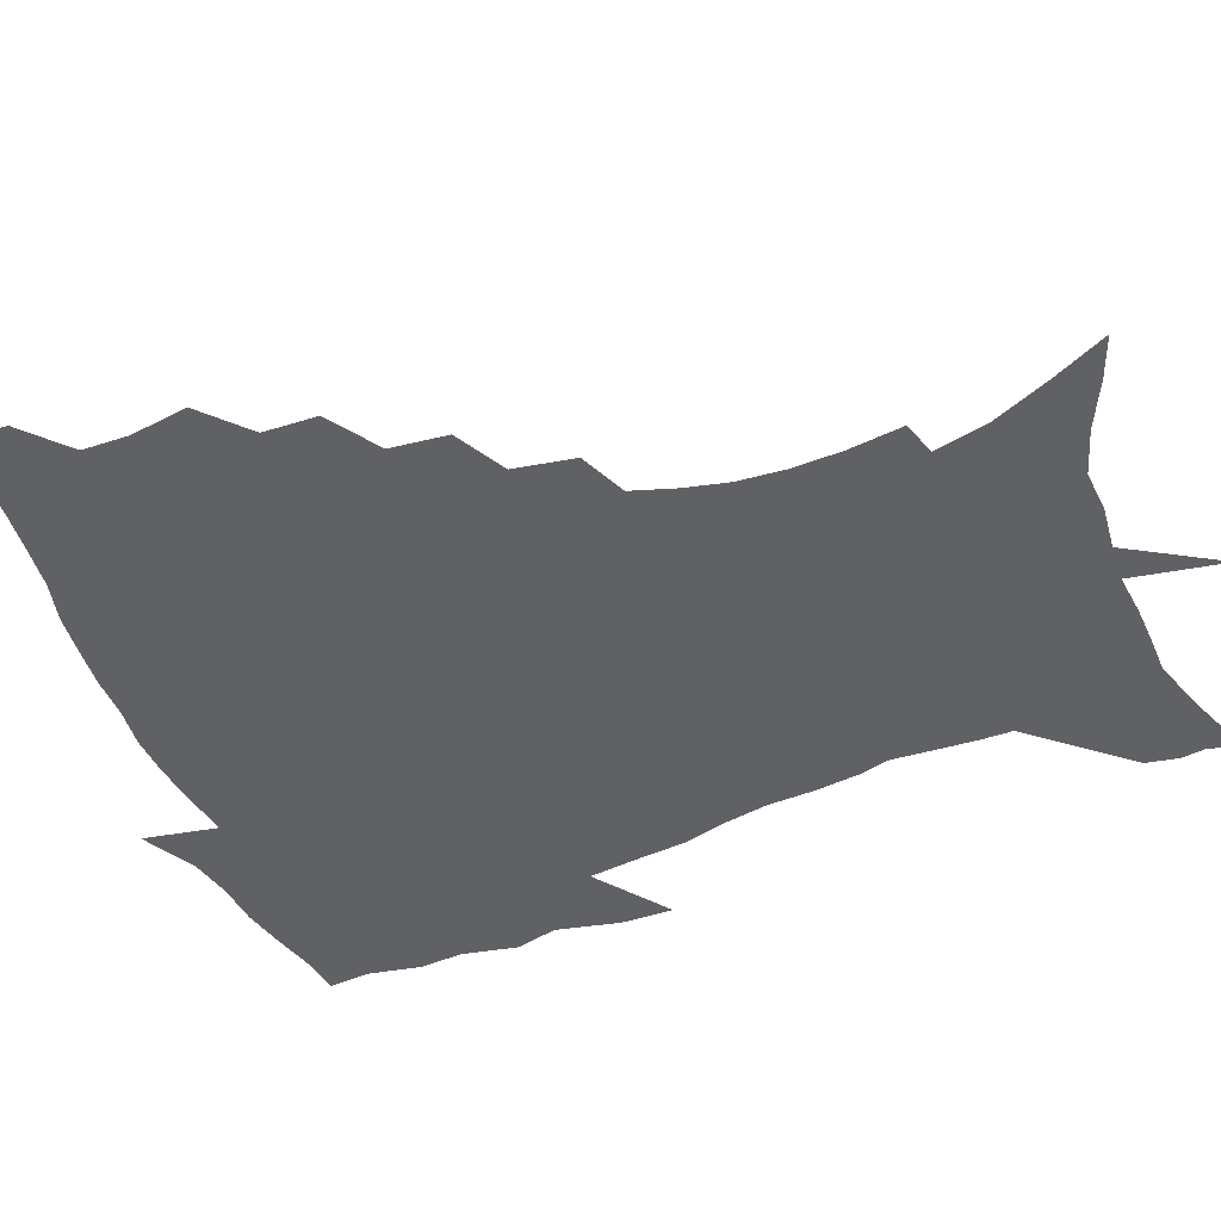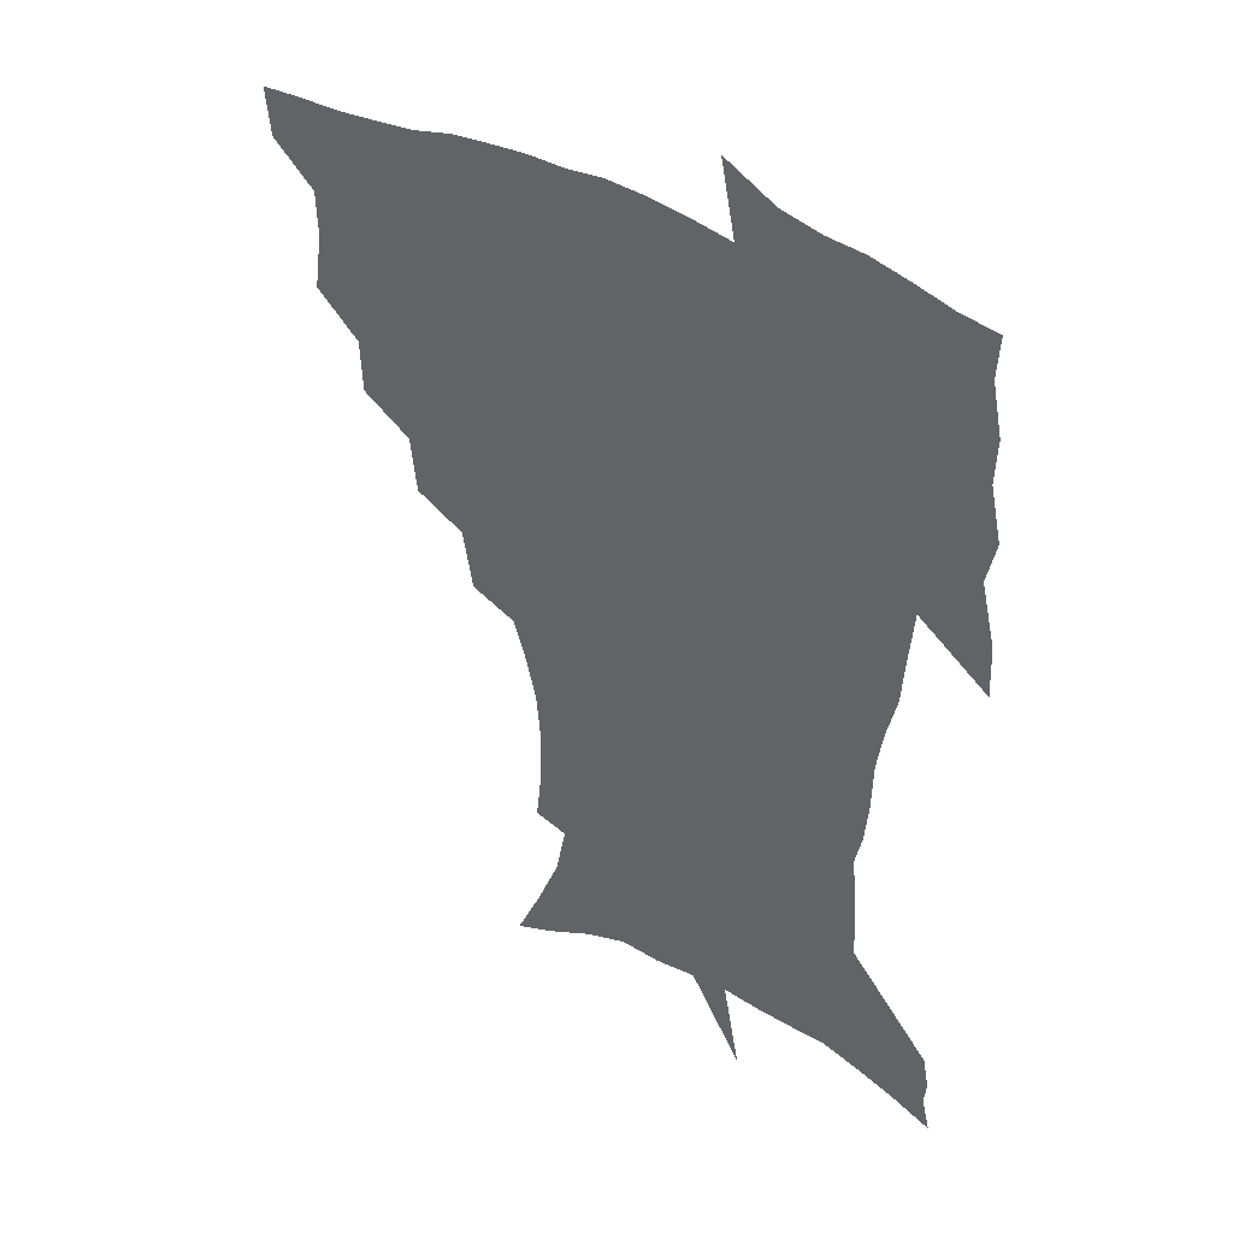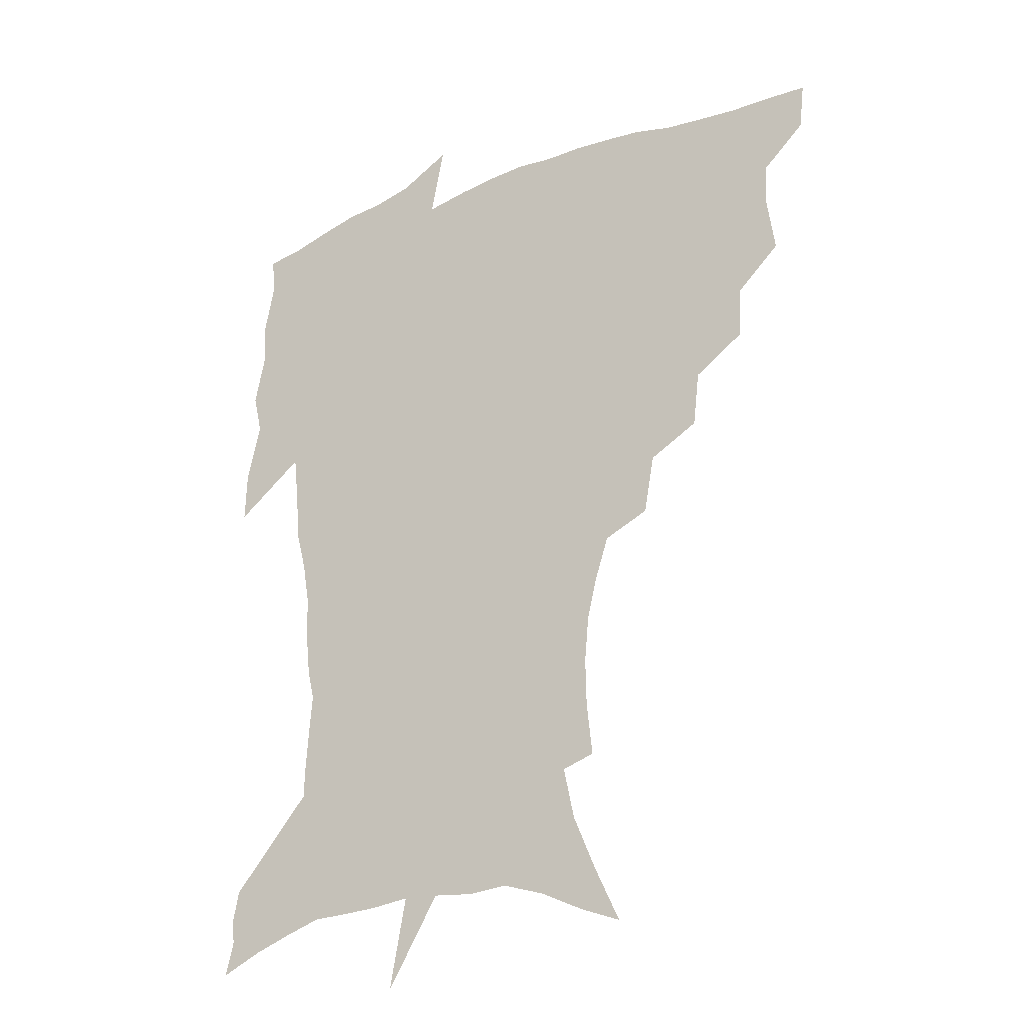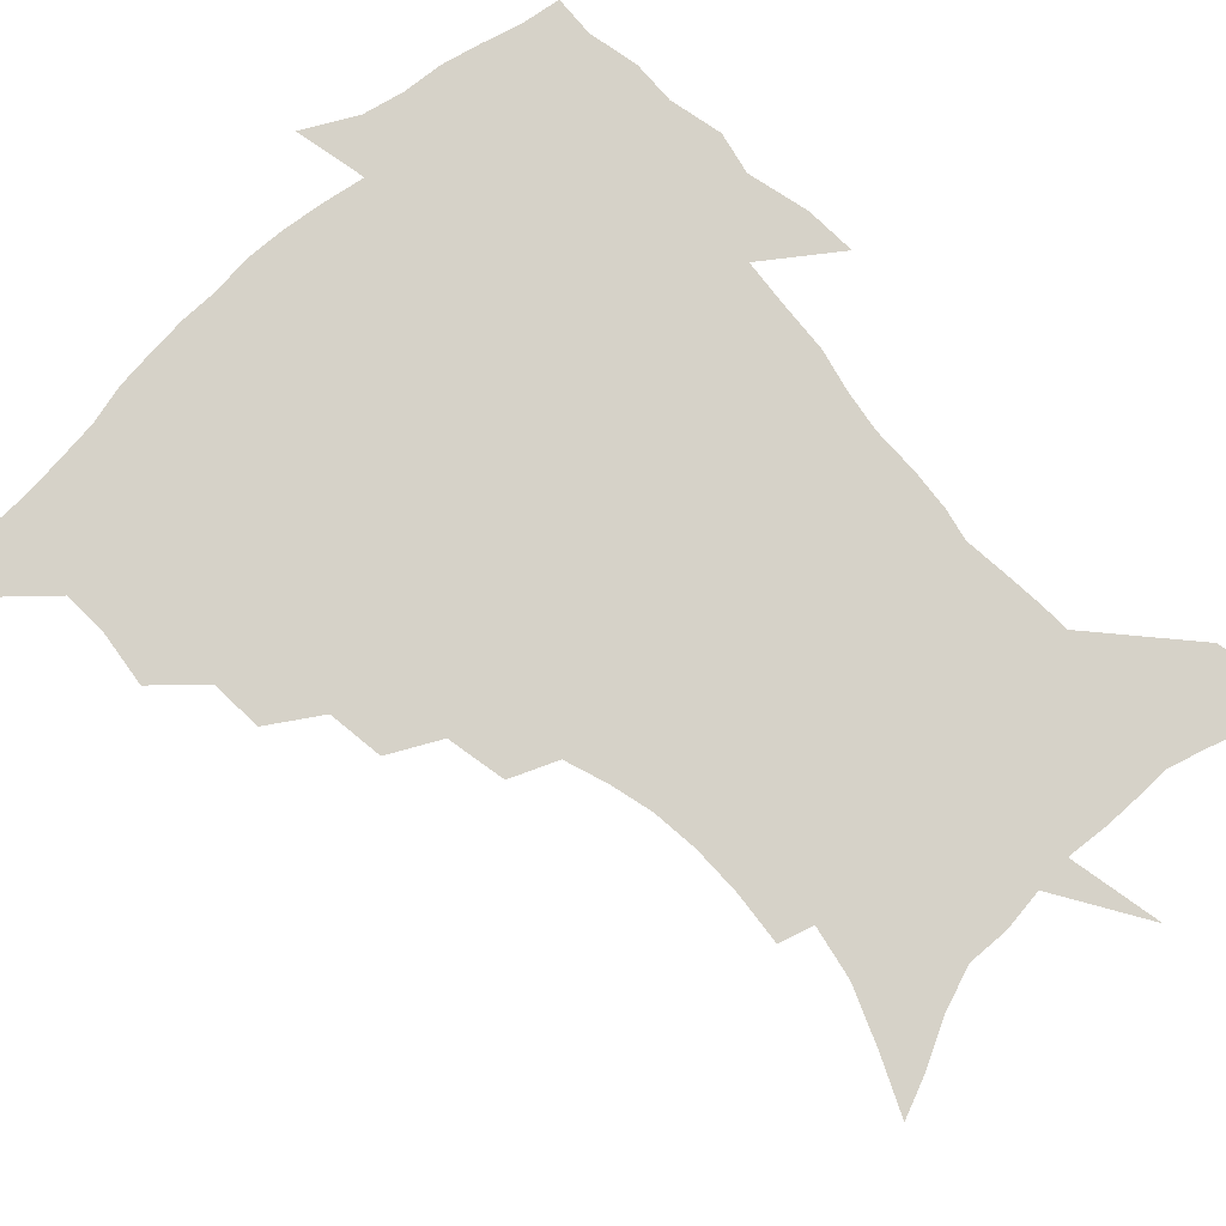
<metadata>
{"format":"obj","ext":"obj","renderer":"f3d","projection":"perspective","resolution":1024,"background":"white","views":[{"elev":-47.9,"azim":-67.8,"up":"+Z"},{"elev":39.3,"azim":34.9,"up":"+Y"},{"elev":-25.9,"azim":-148.2,"up":"+Y"},{"elev":78.1,"azim":-43.8,"up":"+Z"}]}
</metadata>
<code>
v 452.9 447.1 0
v 450.9 464.5 0
v 466.7 395 0
v 469.7 415.8 0
v 469 432.2 0
v 468.4 447.5 0
v 466.4 465.2 0
v 484.3 360.3 0
v 483.3 379.7 0
v 486.8 402.1 0
v 485.9 418.2 0
v 484.7 433.8 0
v 483.2 449.5 0
v 482.1 465.4 0
v 505.3 327.4 0
v 502.9 348 0
v 503.8 370.9 0
v 504.3 389.7 0
v 503.2 405.4 0
v 502 420.3 0
v 500.9 435 0
v 499.8 449.5 0
v 497.2 466.7 0
v 527.8 295.6 0
v 523.8 317.4 0
v 522.2 340.3 0
v 519.9 357.5 0
v 520.6 377.9 0
v 518.5 391.7 0
v 517.9 407.3 0
v 516.8 421.9 0
v 515.5 436.4 0
v 514 451 0
v 512 468.1 0
v 552.9 201.8 0
v 555.1 221.6 0
v 555.4 239.6 0
v 553.8 256.8 0
v 550.1 272.3 0
v 544.8 288.1 0
v 540.7 308.5 0
v 538 327.7 0
v 536.7 347.6 0
v 535.1 363.5 0
v 534.4 379.8 0
v 533.6 394.6 0
v 532.4 408.9 0
v 531.4 423.3 0
v 530 437.8 0
v 528.5 452.9 0
v 526.6 471.5 0
v 543.1 137.3 0
v 552.6 157.7 0
v 561.2 178.6 0
v 565.3 197.9 0
v 566.1 215.6 0
v 566.3 233.3 0
v 565.2 249.5 0
v 562.8 264.6 0
v 559.5 279.5 0
v 555.9 297.8 0
v 553.1 315.5 0
v 551.3 334.2 0
v 549.8 350 0
v 549 366.7 0
v 549.1 383.4 0
v 547.7 396.5 0
v 547.8 411.1 0
v 546 424.6 0
v 545 438.6 0
v 543 454.7 0
v 540.9 472.8 0
v 558.3 143.4 0
v 570.3 169.3 0
v 574.5 187.5 0
v 576.9 207.2 0
v 576.2 221.3 0
v 576.5 241.3 0
v 575.1 257.7 0
v 573.2 274.8 0
v 569.9 286.4 0
v 567.4 304.1 0
v 565.5 321.6 0
v 564 336.5 0
v 563.5 355.3 0
v 562.5 369.5 0
v 562.2 384.7 0
v 560.9 397.3 0
v 561.3 412.1 0
v 560.3 425.4 0
v 559.3 439.3 0
v 557.8 454.5 0
v 555.2 473.8 0
v 575.1 151.9 0
v 583.6 175 0
v 586.9 195.5 0
v 587.4 212.3 0
v 587.1 229.5 0
v 586.4 246.1 0
v 585 262.5 0
v 583.2 278.4 0
v 580.9 292.7 0
v 579 309.1 0
v 577.5 322 0
v 576.8 341.2 0
v 576.1 356.8 0
v 575.3 370.4 0
v 575.2 385.9 0
v 575.2 399.6 0
v 574.8 412.9 0
v 573.8 426.4 0
v 573.4 439.9 0
v 572.5 453.9 0
v 569.6 473.6 0
v 591.2 157.3 0
v 596.5 180 0
v 597.6 197.5 0
v 597.6 214.3 0
v 597 229.6 0
v 596.1 248.1 0
v 595.1 264.2 0
v 593.6 281.6 0
v 591.9 295.4 0
v 590.5 310 0
v 589.5 325.7 0
v 589.1 344 0
v 588.7 359.1 0
v 588.5 372.5 0
v 588.3 385.9 0
v 588.5 400.4 0
v 588.2 413.5 0
v 588.3 426.8 0
v 587.7 440.1 0
v 586.2 455.2 0
v 583.6 474.9 0
v 606.3 156.4 0
v 608.4 180.1 0
v 608.5 200.1 0
v 608 216.5 0
v 607.3 233.6 0
v 606.5 246.8 0
v 605.2 264.5 0
v 604.1 283.8 0
v 603 297.7 0
v 602 312.2 0
v 601.6 329.1 0
v 601.2 344.6 0
v 601.1 358.1 0
v 601.1 372.9 0
v 601.4 387.5 0
v 601.6 400.9 0
v 601.8 413.9 0
v 602 427.1 0
v 601.4 440.9 0
v 600.1 456.4 0
v 598.2 474 0
v 622 158.2 0
v 620.4 182.8 0
v 619.3 201.4 0
v 618.3 220 0
v 617.5 234.9 0
v 616.7 249.8 0
v 615.8 263.7 0
v 614.5 284.1 0
v 614 299.1 0
v 613.5 314.1 0
v 613.3 329.6 0
v 613.2 345.5 0
v 613.4 358.3 0
v 613.8 374.8 0
v 614 387.6 0
v 614.5 401.8 0
v 615 414.1 0
v 615.6 427 0
v 615.4 440.8 0
v 614.7 455.7 0
v 613.4 472 0
v 642 125 0
v 635.6 159.2 0
v 632.6 180.9 0
v 630.3 201.3 0
v 628.7 219.2 0
v 627.5 236.2 0
v 626.8 251.5 0
v 626.2 265.5 0
v 625.1 284.1 0
v 625 298.5 0
v 624.7 315.7 0
v 625 329.3 0
v 625.3 344 0
v 625.5 359 0
v 625.7 374.7 0
v 626.5 387 0
v 627.1 400.5 0
v 627.9 413.7 0
v 628.5 426.7 0
v 629.8 439.7 0
v 630.4 453.1 0
v 629.4 469 0
v 624.1 495.9 0
v 650.6 157.7 0
v 644.5 181.5 0
v 641.5 199.9 0
v 639.4 216.9 0
v 637.8 234.2 0
v 636.8 251.1 0
v 636.5 265.5 0
v 635.8 282.7 0
v 636.3 296.4 0
v 636.5 311.8 0
v 637 326.4 0
v 637.6 341 0
v 637.7 357.9 0
v 638.1 372.5 0
v 639 385.7 0
v 640.1 398.4 0
v 640.7 413 0
v 641.7 425.5 0
v 643.1 439.2 0
v 643.9 452.4 0
v 644.3 466.8 0
v 643.6 485.2 0
v 664.7 157.3 0
v 657.5 178.6 0
v 653.4 196.9 0
v 649.9 215.6 0
v 648.5 230.8 0
v 647 248.4 0
v 646.9 263.1 0
v 647.1 277.8 0
v 647.5 293 0
v 648.3 307.6 0
v 649.2 322.1 0
v 650.1 337.1 0
v 650.1 354.7 0
v 650.7 370 0
v 651.7 383.9 0
v 652.5 398.9 0
v 653.4 412.1 0
v 654.7 425.5 0
v 655.9 438.3 0
v 657.3 451.2 0
v 658.4 465.1 0
v 658.8 481.6 0
v 677.4 157.2 0
v 670.2 175.9 0
v 666.2 192.5 0
v 661.8 210.4 0
v 659.1 227.2 0
v 657.9 243.2 0
v 657.9 257.4 0
v 658.3 272.1 0
v 659.1 287 0
v 659.9 302.5 0
v 660.3 319.8 0
v 662 334.1 0
v 663.8 348.5 0
v 664.1 365.4 0
v 664.1 382.4 0
v 665 396.8 0
v 666.1 410.3 0
v 667.1 424.4 0
v 668.7 437 0
v 670.4 449.9 0
v 672.3 463 0
v 673.2 480.2 0
v 691.5 152.8 0
v 684 170.9 0
v 681.7 184 0
v 674.6 204.5 0
v 671.4 219.8 0
v 670.1 234.7 0
v 669 250.8 0
v 669.3 265.3 0
v 671.5 277.9 0
v 671.7 295.3 0
v 673.6 310.3 0
v 675.9 325 0
v 677.6 341.2 0
v 677.8 359.6 0
v 677.6 377.5 0
v 678.9 392.2 0
v 678.8 408.1 0
v 680.1 421.6 0
v 681.1 435.7 0
v 683.3 448.1 0
v 685.6 460.9 0
v 687.9 476.5 0
v 705.4 147.9 0
v 699.8 163.3 0
v 697.3 175.9 0
v 694.7 189.1 0
v 686.4 208.9 0
v 686.1 219.6 0
v 685.1 234.1 0
v 683.8 250.8 0
v 686.4 262.2 0
v 688.1 277.4 0
v 688.6 295.4 0
v 691.3 311.1 0
v 695.1 326.2 0
v 696.7 344.7 0
v 698.6 363 0
v 695.7 383.6 0
v 694.7 401.1 0
v 693.3 418.4 0
v 694.5 432.5 0
v 695.7 446.1 0
v 699.1 458.6 0
v 702.6 472.3 0
v 721.1 141 0
v 718 153.6 0
v 719 162 0
v 716.7 173.9 0
v 725.2 343.1 0
v 724.5 362 0
v 719.2 384.9 0
v 722.8 400.3 0
v 718.6 420.1 0
v 719.5 436 0
v 715.7 454.8 0
v 716.8 470 0
v 721 496 0
f 5 6 1
f 1 6 2
f 6 7 2
f 9 10 3
f 3 10 4
f 10 11 4
f 4 11 5
f 11 12 5
f 5 12 6
f 12 13 6
f 6 13 7
f 13 14 7
f 16 17 8
f 8 17 9
f 17 18 9
f 9 18 10
f 18 19 10
f 10 19 11
f 19 20 11
f 11 20 12
f 20 21 12
f 12 21 13
f 21 22 13
f 13 22 14
f 22 23 14
f 25 26 15
f 15 26 16
f 26 27 16
f 16 27 17
f 27 28 17
f 17 28 18
f 28 29 18
f 18 29 19
f 29 30 19
f 19 30 20
f 30 31 20
f 20 31 21
f 31 32 21
f 21 32 22
f 32 33 22
f 22 33 23
f 33 34 23
f 40 41 24
f 24 41 25
f 41 42 25
f 25 42 26
f 42 43 26
f 26 43 27
f 43 44 27
f 27 44 28
f 44 45 28
f 28 45 29
f 45 46 29
f 29 46 30
f 46 47 30
f 30 47 31
f 47 48 31
f 31 48 32
f 48 49 32
f 32 49 33
f 49 50 33
f 33 50 34
f 50 51 34
f 55 56 35
f 35 56 36
f 56 57 36
f 36 57 37
f 57 58 37
f 37 58 38
f 58 59 38
f 38 59 39
f 59 60 39
f 39 60 40
f 60 61 40
f 40 61 41
f 61 62 41
f 41 62 42
f 62 63 42
f 42 63 43
f 63 64 43
f 43 64 44
f 64 65 44
f 44 65 45
f 65 66 45
f 45 66 46
f 66 67 46
f 46 67 47
f 67 68 47
f 47 68 48
f 68 69 48
f 48 69 49
f 69 70 49
f 49 70 50
f 70 71 50
f 50 71 51
f 71 72 51
f 52 73 53
f 73 74 53
f 53 74 54
f 74 75 54
f 54 75 55
f 75 76 55
f 55 76 56
f 76 77 56
f 56 77 57
f 77 78 57
f 57 78 58
f 78 79 58
f 58 79 59
f 79 80 59
f 59 80 60
f 80 81 60
f 60 81 61
f 81 82 61
f 61 82 62
f 82 83 62
f 62 83 63
f 83 84 63
f 63 84 64
f 84 85 64
f 64 85 65
f 85 86 65
f 65 86 66
f 86 87 66
f 66 87 67
f 87 88 67
f 67 88 68
f 88 89 68
f 68 89 69
f 89 90 69
f 69 90 70
f 90 91 70
f 70 91 71
f 91 92 71
f 71 92 72
f 92 93 72
f 73 94 74
f 94 95 74
f 74 95 75
f 95 96 75
f 75 96 76
f 96 97 76
f 76 97 77
f 97 98 77
f 77 98 78
f 98 99 78
f 78 99 79
f 99 100 79
f 79 100 80
f 100 101 80
f 80 101 81
f 101 102 81
f 81 102 82
f 102 103 82
f 82 103 83
f 103 104 83
f 83 104 84
f 104 105 84
f 84 105 85
f 105 106 85
f 85 106 86
f 106 107 86
f 86 107 87
f 107 108 87
f 87 108 88
f 108 109 88
f 88 109 89
f 109 110 89
f 89 110 90
f 110 111 90
f 90 111 91
f 111 112 91
f 91 112 92
f 112 113 92
f 92 113 93
f 113 114 93
f 94 115 95
f 115 116 95
f 95 116 96
f 116 117 96
f 96 117 97
f 117 118 97
f 97 118 98
f 118 119 98
f 98 119 99
f 119 120 99
f 99 120 100
f 120 121 100
f 100 121 101
f 121 122 101
f 101 122 102
f 122 123 102
f 102 123 103
f 123 124 103
f 103 124 104
f 124 125 104
f 104 125 105
f 125 126 105
f 105 126 106
f 126 127 106
f 106 127 107
f 127 128 107
f 107 128 108
f 128 129 108
f 108 129 109
f 129 130 109
f 109 130 110
f 130 131 110
f 110 131 111
f 131 132 111
f 111 132 112
f 132 133 112
f 112 133 113
f 133 134 113
f 113 134 114
f 134 135 114
f 115 136 116
f 136 137 116
f 116 137 117
f 137 138 117
f 117 138 118
f 138 139 118
f 118 139 119
f 139 140 119
f 119 140 120
f 140 141 120
f 120 141 121
f 141 142 121
f 121 142 122
f 142 143 122
f 122 143 123
f 143 144 123
f 123 144 124
f 144 145 124
f 124 145 125
f 145 146 125
f 125 146 126
f 146 147 126
f 126 147 127
f 147 148 127
f 127 148 128
f 148 149 128
f 128 149 129
f 149 150 129
f 129 150 130
f 150 151 130
f 130 151 131
f 151 152 131
f 131 152 132
f 152 153 132
f 132 153 133
f 153 154 133
f 133 154 134
f 154 155 134
f 134 155 135
f 155 156 135
f 136 157 137
f 157 158 137
f 137 158 138
f 158 159 138
f 138 159 139
f 159 160 139
f 139 160 140
f 160 161 140
f 140 161 141
f 161 162 141
f 141 162 142
f 162 163 142
f 142 163 143
f 163 164 143
f 143 164 144
f 164 165 144
f 144 165 145
f 165 166 145
f 145 166 146
f 166 167 146
f 146 167 147
f 167 168 147
f 147 168 148
f 168 169 148
f 148 169 149
f 169 170 149
f 149 170 150
f 170 171 150
f 150 171 151
f 171 172 151
f 151 172 152
f 172 173 152
f 152 173 153
f 173 174 153
f 153 174 154
f 174 175 154
f 154 175 155
f 175 176 155
f 155 176 156
f 176 177 156
f 178 179 157
f 157 179 158
f 179 180 158
f 158 180 159
f 180 181 159
f 159 181 160
f 181 182 160
f 160 182 161
f 182 183 161
f 161 183 162
f 183 184 162
f 162 184 163
f 184 185 163
f 163 185 164
f 185 186 164
f 164 186 165
f 186 187 165
f 165 187 166
f 187 188 166
f 166 188 167
f 188 189 167
f 167 189 168
f 189 190 168
f 168 190 169
f 190 191 169
f 169 191 170
f 191 192 170
f 170 192 171
f 192 193 171
f 171 193 172
f 193 194 172
f 172 194 173
f 194 195 173
f 173 195 174
f 195 196 174
f 174 196 175
f 196 197 175
f 175 197 176
f 197 198 176
f 176 198 177
f 198 199 177
f 179 201 180
f 201 202 180
f 180 202 181
f 202 203 181
f 181 203 182
f 203 204 182
f 182 204 183
f 204 205 183
f 183 205 184
f 205 206 184
f 184 206 185
f 206 207 185
f 185 207 186
f 207 208 186
f 186 208 187
f 208 209 187
f 187 209 188
f 209 210 188
f 188 210 189
f 210 211 189
f 189 211 190
f 211 212 190
f 190 212 191
f 212 213 191
f 191 213 192
f 213 214 192
f 192 214 193
f 214 215 193
f 193 215 194
f 215 216 194
f 194 216 195
f 216 217 195
f 195 217 196
f 217 218 196
f 196 218 197
f 218 219 197
f 197 219 198
f 219 220 198
f 198 220 199
f 220 221 199
f 199 221 200
f 221 222 200
f 201 223 202
f 223 224 202
f 202 224 203
f 224 225 203
f 203 225 204
f 225 226 204
f 204 226 205
f 226 227 205
f 205 227 206
f 227 228 206
f 206 228 207
f 228 229 207
f 207 229 208
f 229 230 208
f 208 230 209
f 230 231 209
f 209 231 210
f 231 232 210
f 210 232 211
f 232 233 211
f 211 233 212
f 233 234 212
f 212 234 213
f 234 235 213
f 213 235 214
f 235 236 214
f 214 236 215
f 236 237 215
f 215 237 216
f 237 238 216
f 216 238 217
f 238 239 217
f 217 239 218
f 239 240 218
f 218 240 219
f 240 241 219
f 219 241 220
f 241 242 220
f 220 242 221
f 242 243 221
f 221 243 222
f 243 244 222
f 223 245 224
f 245 246 224
f 224 246 225
f 246 247 225
f 225 247 226
f 247 248 226
f 226 248 227
f 248 249 227
f 227 249 228
f 249 250 228
f 228 250 229
f 250 251 229
f 229 251 230
f 251 252 230
f 230 252 231
f 252 253 231
f 231 253 232
f 253 254 232
f 232 254 233
f 254 255 233
f 233 255 234
f 255 256 234
f 234 256 235
f 256 257 235
f 235 257 236
f 257 258 236
f 236 258 237
f 258 259 237
f 237 259 238
f 259 260 238
f 238 260 239
f 260 261 239
f 239 261 240
f 261 262 240
f 240 262 241
f 262 263 241
f 241 263 242
f 263 264 242
f 242 264 243
f 264 265 243
f 243 265 244
f 265 266 244
f 245 267 246
f 267 268 246
f 246 268 247
f 268 269 247
f 247 269 248
f 269 270 248
f 248 270 249
f 270 271 249
f 249 271 250
f 271 272 250
f 250 272 251
f 272 273 251
f 251 273 252
f 273 274 252
f 252 274 253
f 274 275 253
f 253 275 254
f 275 276 254
f 254 276 255
f 276 277 255
f 255 277 256
f 277 278 256
f 256 278 257
f 278 279 257
f 257 279 258
f 279 280 258
f 258 280 259
f 280 281 259
f 259 281 260
f 281 282 260
f 260 282 261
f 282 283 261
f 261 283 262
f 283 284 262
f 262 284 263
f 284 285 263
f 263 285 264
f 285 286 264
f 264 286 265
f 286 287 265
f 265 287 266
f 287 288 266
f 267 289 268
f 289 290 268
f 268 290 269
f 290 291 269
f 269 291 270
f 291 292 270
f 270 292 271
f 292 293 271
f 271 293 272
f 293 294 272
f 272 294 273
f 294 295 273
f 273 295 274
f 295 296 274
f 274 296 275
f 296 297 275
f 275 297 276
f 297 298 276
f 276 298 277
f 298 299 277
f 277 299 278
f 299 300 278
f 278 300 279
f 300 301 279
f 279 301 280
f 301 302 280
f 280 302 281
f 302 303 281
f 281 303 282
f 303 304 282
f 282 304 283
f 304 305 283
f 283 305 284
f 305 306 284
f 284 306 285
f 306 307 285
f 285 307 286
f 307 308 286
f 286 308 287
f 308 309 287
f 287 309 288
f 309 310 288
f 289 311 290
f 311 312 290
f 290 312 291
f 312 313 291
f 291 313 292
f 313 314 292
f 292 314 293
f 303 315 304
f 315 316 304
f 304 316 305
f 316 317 305
f 305 317 306
f 317 318 306
f 306 318 307
f 318 319 307
f 307 319 308
f 319 320 308
f 308 320 309
f 320 321 309
f 309 321 310
f 321 322 310

</code>
